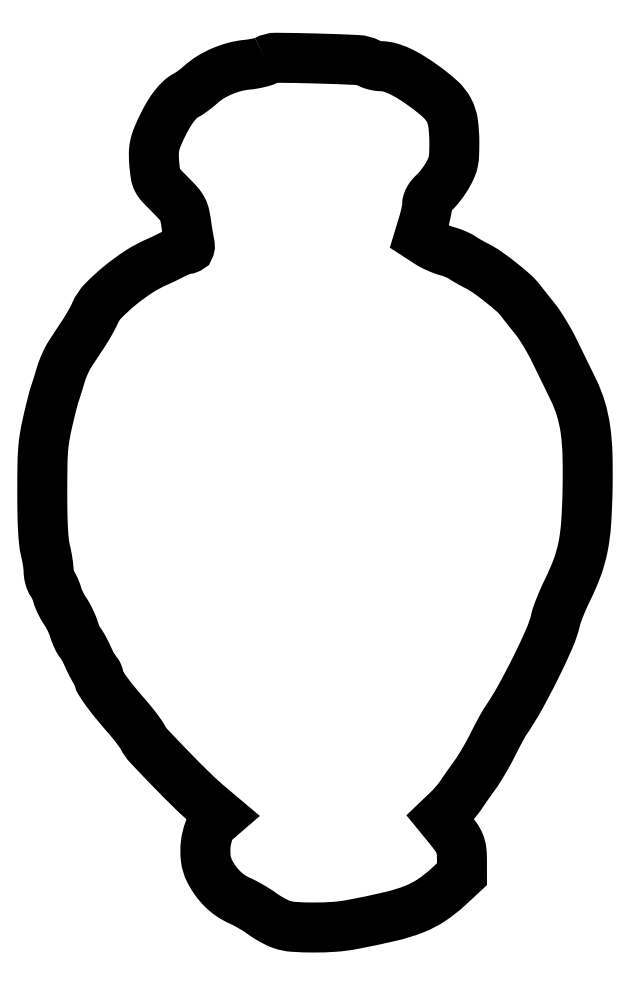
<metadata>
{"format":"dxf","ext":"dxf","renderer":"ezdxf+matplotlib","layout":"modelspace","background":"white","min_lineweight":24,"dpi":150}
</metadata>
<code>
0
SECTION
2
ENTITIES
0
POLYLINE
8
0
66
1
70
1
0
VERTEX
8
0
10
103
20
398.7
42
-0.05516
0
VERTEX
8
0
10
101.6
20
398.1
42
-0.01541
0
VERTEX
8
0
10
99.35
20
397.5
42
-0.01535
0
VERTEX
8
0
10
96.72
20
397
42
-0.01557
0
VERTEX
8
0
10
94.09
20
396.6
42
0.0409
0
VERTEX
8
0
10
88.38
20
395.6
42
0.03568
0
VERTEX
8
0
10
82.64
20
393.6
42
0.03619
0
VERTEX
8
0
10
77.33
20
390.8
42
0.04614
0
VERTEX
8
0
10
72.92
20
387.5
42
-0.01385
0
VERTEX
8
0
10
71.25
20
386.1
42
-0.01114
0
VERTEX
8
0
10
69.39
20
384.7
42
-0.0113
0
VERTEX
8
0
10
67.6
20
383.4
42
-0.02809
0
VERTEX
8
0
10
66.22
20
382.6
42
0.06895
0
VERTEX
8
0
10
63.56
20
380.7
42
0.03837
0
VERTEX
8
0
10
60.88
20
377.8
42
0.03201
0
VERTEX
8
0
10
58.18
20
373.9
42
0.01963
0
VERTEX
8
0
10
55.5
20
368.9
42
0.01556
0
VERTEX
8
0
10
53
20
363.4
42
0.04698
0
VERTEX
8
0
10
51.77
20
359.5
42
0.05225
0
VERTEX
8
0
10
51.37
20
355.6
42
0.02291
0
VERTEX
8
0
10
51.61
20
350.5
42
0.01633
0
VERTEX
8
0
10
52.17
20
346
42
0.08199
0
VERTEX
8
0
10
52.97
20
343.6
42
0.06724
0
VERTEX
8
0
10
54.57
20
341.4
42
0.008852
0
VERTEX
8
0
10
58.63
20
337.2
42
-0.01252
0
VERTEX
8
0
10
62.65
20
333
42
-0.06279
0
VERTEX
8
0
10
64.52
20
330.3
42
-0.07052
0
VERTEX
8
0
10
65.57
20
327.4
42
-0.01821
0
VERTEX
8
0
10
66.41
20
322.5
42
0.004341
0
VERTEX
8
0
10
66.66
20
320.7
42
0.002938
0
VERTEX
8
0
10
66.98
20
318.7
42
0.002959
0
VERTEX
8
0
10
67.31
20
316.8
42
0.005903
0
VERTEX
8
0
10
67.6
20
315.2
42
-0.01874
0
VERTEX
8
0
10
67.87
20
313.6
42
-0.1038
0
VERTEX
8
0
10
67.79
20
312.6
42
-0.2105
0
VERTEX
8
0
10
67.39
20
312.2
42
-0.113
0
VERTEX
8
0
10
66.63
20
312
42
0.07751
0
VERTEX
8
0
10
65.72
20
311.9
42
0.01369
0
VERTEX
8
0
10
64.08
20
311.3
42
0.01454
0
VERTEX
8
0
10
62.19
20
310.5
42
0.01263
0
VERTEX
8
0
10
60.25
20
309.6
42
-0.003016
0
VERTEX
8
0
10
58.25
20
308.6
42
-0.002707
0
VERTEX
8
0
10
56.16
20
307.5
42
-0.002714
0
VERTEX
8
0
10
54.28
20
306.6
42
-0.008517
0
VERTEX
8
0
10
53
20
306.1
42
0.04267
0
VERTEX
8
0
10
44.56
20
301.6
42
0.02798
0
VERTEX
8
0
10
35.67
20
295.1
42
0.0274
0
VERTEX
8
0
10
28.11
20
288.1
42
0.09129
0
VERTEX
8
0
10
24.37
20
282.6
42
-0.01836
0
VERTEX
8
0
10
23.44
20
280.6
42
-0.007723
0
VERTEX
8
0
10
22.06
20
278.1
42
-0.007629
0
VERTEX
8
0
10
20.49
20
275.4
42
-0.009851
0
VERTEX
8
0
10
18.97
20
273
42
0.000491
0
VERTEX
8
0
10
17.39
20
270.6
42
0.000361
0
VERTEX
8
0
10
15.65
20
267.9
42
0.000364
0
VERTEX
8
0
10
14
20
265.4
42
0.000812
0
VERTEX
8
0
10
12.74
20
263.5
42
0.0262
0
VERTEX
8
0
10
11.63
20
261.6
42
0.01347
0
VERTEX
8
0
10
10.44
20
259.1
42
0.01335
0
VERTEX
8
0
10
9.342
20
256.4
42
0.01961
0
VERTEX
8
0
10
8.536
20
254
42
-0.002439
0
VERTEX
8
0
10
7.841
20
251.7
42
-0.002095
0
VERTEX
8
0
10
7.089
20
249.2
42
-0.00211
0
VERTEX
8
0
10
6.387
20
247
42
-0.00607
0
VERTEX
8
0
10
5.875
20
245.5
42
0.01878
0
VERTEX
8
0
10
5.331
20
243.7
42
0.003129
0
VERTEX
8
0
10
4.436
20
240.3
42
0.003427
0
VERTEX
8
0
10
3.436
20
236.2
42
0.003031
0
VERTEX
8
0
10
2.449
20
232
42
0.01455
0
VERTEX
8
0
10
1.167
20
225.5
42
0.02229
0
VERTEX
8
0
10
0.4753
20
219.7
42
0.01533
0
VERTEX
8
0
10
0.1564
20
212.6
42
0.003498
0
VERTEX
8
0
10
0.07162
20
200.5
42
0.003964
0
VERTEX
8
0
10
0.151
20
190.5
42
0.009438
0
VERTEX
8
0
10
0.41
20
183
42
0.01233
0
VERTEX
8
0
10
0.8484
20
177.4
42
0.03352
0
VERTEX
8
0
10
1.52
20
173.5
42
-0.01149
0
VERTEX
8
0
10
2.076
20
170.9
42
-0.009744
0
VERTEX
8
0
10
2.548
20
168.2
42
-0.009861
0
VERTEX
8
0
10
2.88
20
165.7
42
-0.02705
0
VERTEX
8
0
10
2.984
20
163.9
42
0.03597
0
VERTEX
8
0
10
3.099
20
162.4
42
0.02949
0
VERTEX
8
0
10
3.431
20
160.9
42
0.03045
0
VERTEX
8
0
10
3.913
20
159.4
42
0.06628
0
VERTEX
8
0
10
4.484
20
158.4
42
-0.04051
0
VERTEX
8
0
10
5.125
20
157.4
42
-0.01687
0
VERTEX
8
0
10
5.831
20
156
42
-0.01656
0
VERTEX
8
0
10
6.487
20
154.4
42
-0.02059
0
VERTEX
8
0
10
6.985
20
152.9
42
0.03022
0
VERTEX
8
0
10
7.564
20
151.2
42
0.01504
0
VERTEX
8
0
10
8.485
20
149.2
42
0.01487
0
VERTEX
8
0
10
9.568
20
147.1
42
0.02114
0
VERTEX
8
0
10
10.66
20
145.4
42
-0.0235
0
VERTEX
8
0
10
11.78
20
143.6
42
-0.01421
0
VERTEX
8
0
10
12.93
20
141.3
42
-0.01422
0
VERTEX
8
0
10
13.96
20
139
42
-0.02415
0
VERTEX
8
0
10
14.66
20
137.1
42
0.01772
0
VERTEX
8
0
10
15.29
20
135.3
42
0.0171
0
VERTEX
8
0
10
16.04
20
133.5
42
0.01731
0
VERTEX
8
0
10
16.82
20
131.9
42
0.05801
0
VERTEX
8
0
10
17.47
20
131
42
-0.04887
0
VERTEX
8
0
10
18.18
20
130.1
42
-0.0103
0
VERTEX
8
0
10
19.22
20
128.3
42
-0.0107
0
VERTEX
8
0
10
20.35
20
126.1
42
-0.009964
0
VERTEX
8
0
10
21.41
20
123.8
42
0.01052
0
VERTEX
8
0
10
22.44
20
121.6
42
0.01381
0
VERTEX
8
0
10
23.47
20
119.6
42
0.0113
0
VERTEX
8
0
10
24.41
20
118.1
42
0.1151
0
VERTEX
8
0
10
24.95
20
117.5
42
-0.1011
0
VERTEX
8
0
10
25.35
20
117.2
42
-0.05206
0
VERTEX
8
0
10
25.69
20
116.5
42
-0.04873
0
VERTEX
8
0
10
25.92
20
115.8
42
-0.05293
0
VERTEX
8
0
10
26
20
115.1
42
0.1412
0
VERTEX
8
0
10
26.6
20
113
42
0.01591
0
VERTEX
8
0
10
29.38
20
108.9
42
0.01591
0
VERTEX
8
0
10
33.45
20
103.6
42
0.007421
0
VERTEX
8
0
10
39.04
20
97
42
-0.008774
0
VERTEX
8
0
10
41.33
20
94.28
42
-0.008838
0
VERTEX
8
0
10
43.52
20
91.49
42
-0.008688
0
VERTEX
8
0
10
45.34
20
89
42
-0.03488
0
VERTEX
8
0
10
46.32
20
87.38
42
0.07037
0
VERTEX
8
0
10
49.02
20
83.55
42
0.003976
0
VERTEX
8
0
10
59.05
20
73.04
42
0.006675
0
VERTEX
8
0
10
69.33
20
62.73
42
0.01835
0
VERTEX
8
0
10
76.94
20
55.82
42
0
0
VERTEX
8
0
10
82.38
20
51.23
42
0
0
VERTEX
8
0
10
79.64
20
48.87
42
0.1249
0
VERTEX
8
0
10
76.74
20
44.73
42
0.06189
0
VERTEX
8
0
10
75.22
20
38.46
42
0.05982
0
VERTEX
8
0
10
75.26
20
31.69
42
0.08705
0
VERTEX
8
0
10
77.01
20
25.99
42
0.03777
0
VERTEX
8
0
10
79.7
20
21.57
42
0.04261
0
VERTEX
8
0
10
82.93
20
17.79
42
0.04407
0
VERTEX
8
0
10
86.65
20
14.72
42
0.04632
0
VERTEX
8
0
10
90.79
20
12.41
42
-0.01707
0
VERTEX
8
0
10
93.21
20
11.24
42
-0.01008
0
VERTEX
8
0
10
96.02
20
9.689
42
-0.01008
0
VERTEX
8
0
10
98.77
20
8.023
42
-0.01699
0
VERTEX
8
0
10
101
20
6.503
42
0.01831
0
VERTEX
8
0
10
103.1
20
5.047
42
0.01329
0
VERTEX
8
0
10
105.6
20
3.581
42
0.01346
0
VERTEX
8
0
10
108.1
20
2.314
42
0.02846
0
VERTEX
8
0
10
110
20
1.493
42
0.06802
0
VERTEX
8
0
10
115.4
20
0.3751
42
0.01634
0
VERTEX
8
0
10
124.6
20
0.05446
42
0.01757
0
VERTEX
8
0
10
134.4
20
0.3772
42
0.0304
0
VERTEX
8
0
10
142.5
20
1.423
42
0.009327
0
VERTEX
8
0
10
160.4
20
5.197
42
0.03682
0
VERTEX
8
0
10
171.1
20
8.521
42
0.05373
0
VERTEX
8
0
10
179
20
12.67
42
0.03984
0
VERTEX
8
0
10
186.8
20
18.82
42
0
0
VERTEX
8
0
10
193
20
24.57
42
0
0
VERTEX
8
0
10
193
20
31.03
42
0.02798
0
VERTEX
8
0
10
192.7
20
35.55
42
0.07265
0
VERTEX
8
0
10
191.9
20
38.7
42
0.05795
0
VERTEX
8
0
10
190.1
20
41.86
42
0.01306
0
VERTEX
8
0
10
186.3
20
46.77
42
0
0
VERTEX
8
0
10
183.1
20
50.69
42
0
0
VERTEX
8
0
10
186.6
20
54.09
42
0.01542
0
VERTEX
8
0
10
188.2
20
55.65
42
0.01027
0
VERTEX
8
0
10
189.9
20
57.53
42
0.01034
0
VERTEX
8
0
10
191.4
20
59.41
42
0.01987
0
VERTEX
8
0
10
192.5
20
61
42
-0.004874
0
VERTEX
8
0
10
193.7
20
62.72
42
-0.001885
0
VERTEX
8
0
10
195.3
20
65.09
42
-0.001866
0
VERTEX
8
0
10
197.2
20
67.64
42
-0.002306
0
VERTEX
8
0
10
198.9
20
70
42
0.01665
0
VERTEX
8
0
10
200.7
20
72.71
42
0.007431
0
VERTEX
8
0
10
202.9
20
76.38
42
0.007346
0
VERTEX
8
0
10
205.2
20
80.34
42
0.009877
0
VERTEX
8
0
10
207.1
20
84
42
-0.003895
0
VERTEX
8
0
10
208.9
20
87.44
42
-0.004292
0
VERTEX
8
0
10
210.6
20
90.74
42
-0.004003
0
VERTEX
8
0
10
212.1
20
93.53
42
-0.02174
0
VERTEX
8
0
10
213.1
20
95
42
0.02312
0
VERTEX
8
0
10
219.6
20
105.6
42
0.01194
0
VERTEX
8
0
10
226.9
20
119.5
42
0.01103
0
VERTEX
8
0
10
233.2
20
133
42
0.04632
0
VERTEX
8
0
10
236
20
141.5
42
-0.02882
0
VERTEX
8
0
10
236.8
20
144
42
-0.009278
0
VERTEX
8
0
10
238.2
20
147.7
42
-0.009219
0
VERTEX
8
0
10
239.9
20
151.7
42
-0.0102
0
VERTEX
8
0
10
241.7
20
155.5
42
0.0266
0
VERTEX
8
0
10
246
20
165.5
42
0.03902
0
VERTEX
8
0
10
248.6
20
174.8
42
0.03217
0
VERTEX
8
0
10
250
20
185.6
42
0.01208
0
VERTEX
8
0
10
250.7
20
200.8
42
0.0111
0
VERTEX
8
0
10
250.7
20
217.3
42
0.02913
0
VERTEX
8
0
10
249.7
20
229.1
42
0.03859
0
VERTEX
8
0
10
247.6
20
238.6
42
0.04043
0
VERTEX
8
0
10
244.1
20
247.5
42
-0.000292
0
VERTEX
8
0
10
242.3
20
251.2
42
-0.000149
0
VERTEX
8
0
10
240
20
255.9
42
-0.000148
0
VERTEX
8
0
10
237.6
20
260.8
42
-0.000223
0
VERTEX
8
0
10
235.6
20
265
42
0.01286
0
VERTEX
8
0
10
233.5
20
269
42
0.01
0
VERTEX
8
0
10
231
20
273.3
42
0.01014
0
VERTEX
8
0
10
228.5
20
277.2
42
0.02404
0
VERTEX
8
0
10
226.5
20
280
42
-0.001342
0
VERTEX
8
0
10
224.6
20
282.3
42
-0.001218
0
VERTEX
8
0
10
222.7
20
284.7
42
-0.001219
0
VERTEX
8
0
10
221
20
286.9
42
-0.003924
0
VERTEX
8
0
10
219.9
20
288.3
42
0.0495
0
VERTEX
8
0
10
216.7
20
291.8
42
0.01306
0
VERTEX
8
0
10
210.9
20
296.6
42
0.01365
0
VERTEX
8
0
10
204.7
20
301.2
42
0.03672
0
VERTEX
8
0
10
200
20
304.1
42
-0.006828
0
VERTEX
8
0
10
198.1
20
305.1
42
-0.005614
0
VERTEX
8
0
10
196.1
20
306.2
42
-0.005674
0
VERTEX
8
0
10
194.3
20
307.3
42
-0.01497
0
VERTEX
8
0
10
193
20
308.1
42
0.03633
0
VERTEX
8
0
10
191.7
20
308.8
42
0.01514
0
VERTEX
8
0
10
189.9
20
309.6
42
0.01489
0
VERTEX
8
0
10
187.9
20
310.4
42
0.01866
0
VERTEX
8
0
10
186
20
311
42
-0.0255
0
VERTEX
8
0
10
184
20
311.6
42
-0.0147
0
VERTEX
8
0
10
181.6
20
312.6
42
-0.01466
0
VERTEX
8
0
10
179.3
20
313.7
42
-0.02371
0
VERTEX
8
0
10
177.4
20
314.8
42
0
0
VERTEX
8
0
10
173.3
20
317.5
42
0
0
VERTEX
8
0
10
175.2
20
323.5
42
0.01113
0
VERTEX
8
0
10
175.9
20
326
42
0.01093
0
VERTEX
8
0
10
176.5
20
328.5
42
0.01086
0
VERTEX
8
0
10
176.9
20
330.8
42
0.04022
0
VERTEX
8
0
10
177
20
332.2
42
-0.07606
0
VERTEX
8
0
10
177.2
20
333.6
42
-0.05525
0
VERTEX
8
0
10
177.8
20
335
42
-0.04677
0
VERTEX
8
0
10
178.9
20
336.5
42
-0.0296
0
VERTEX
8
0
10
180.4
20
338
42
0.03154
0
VERTEX
8
0
10
181.9
20
339.5
42
0.01509
0
VERTEX
8
0
10
183.6
20
341.7
42
0.0149
0
VERTEX
8
0
10
185.2
20
344.1
42
0.02054
0
VERTEX
8
0
10
186.6
20
346.3
42
0.02436
0
VERTEX
8
0
10
188.2
20
349.5
42
0.0533
0
VERTEX
8
0
10
189
20
352.2
42
0.03962
0
VERTEX
8
0
10
189.4
20
355.4
42
0.008604
0
VERTEX
8
0
10
189.5
20
361
42
0.03299
0
VERTEX
8
0
10
188.9
20
369.8
42
0.09014
0
VERTEX
8
0
10
187
20
375.8
42
0.08611
0
VERTEX
8
0
10
183.1
20
380.8
42
0.02836
0
VERTEX
8
0
10
175.8
20
386.7
42
0.01613
0
VERTEX
8
0
10
169.5
20
390.9
42
0.0315
0
VERTEX
8
0
10
164.3
20
393.7
42
0.03982
0
VERTEX
8
0
10
159.7
20
395.4
42
0.06721
0
VERTEX
8
0
10
155.7
20
396
42
-0.03876
0
VERTEX
8
0
10
154.4
20
396.1
42
-0.02223
0
VERTEX
8
0
10
152.9
20
396.4
42
-0.0221
0
VERTEX
8
0
10
151.4
20
396.9
42
-0.03408
0
VERTEX
8
0
10
150.2
20
397.4
42
0.1068
0
VERTEX
8
0
10
144.8
20
398.8
42
0.005277
0
VERTEX
8
0
10
126.4
20
399.5
42
0.004636
0
VERTEX
8
0
10
107.7
20
399.8
42
0.1291
0
SEQEND
0
ENDSEC
0
EOF

</code>
